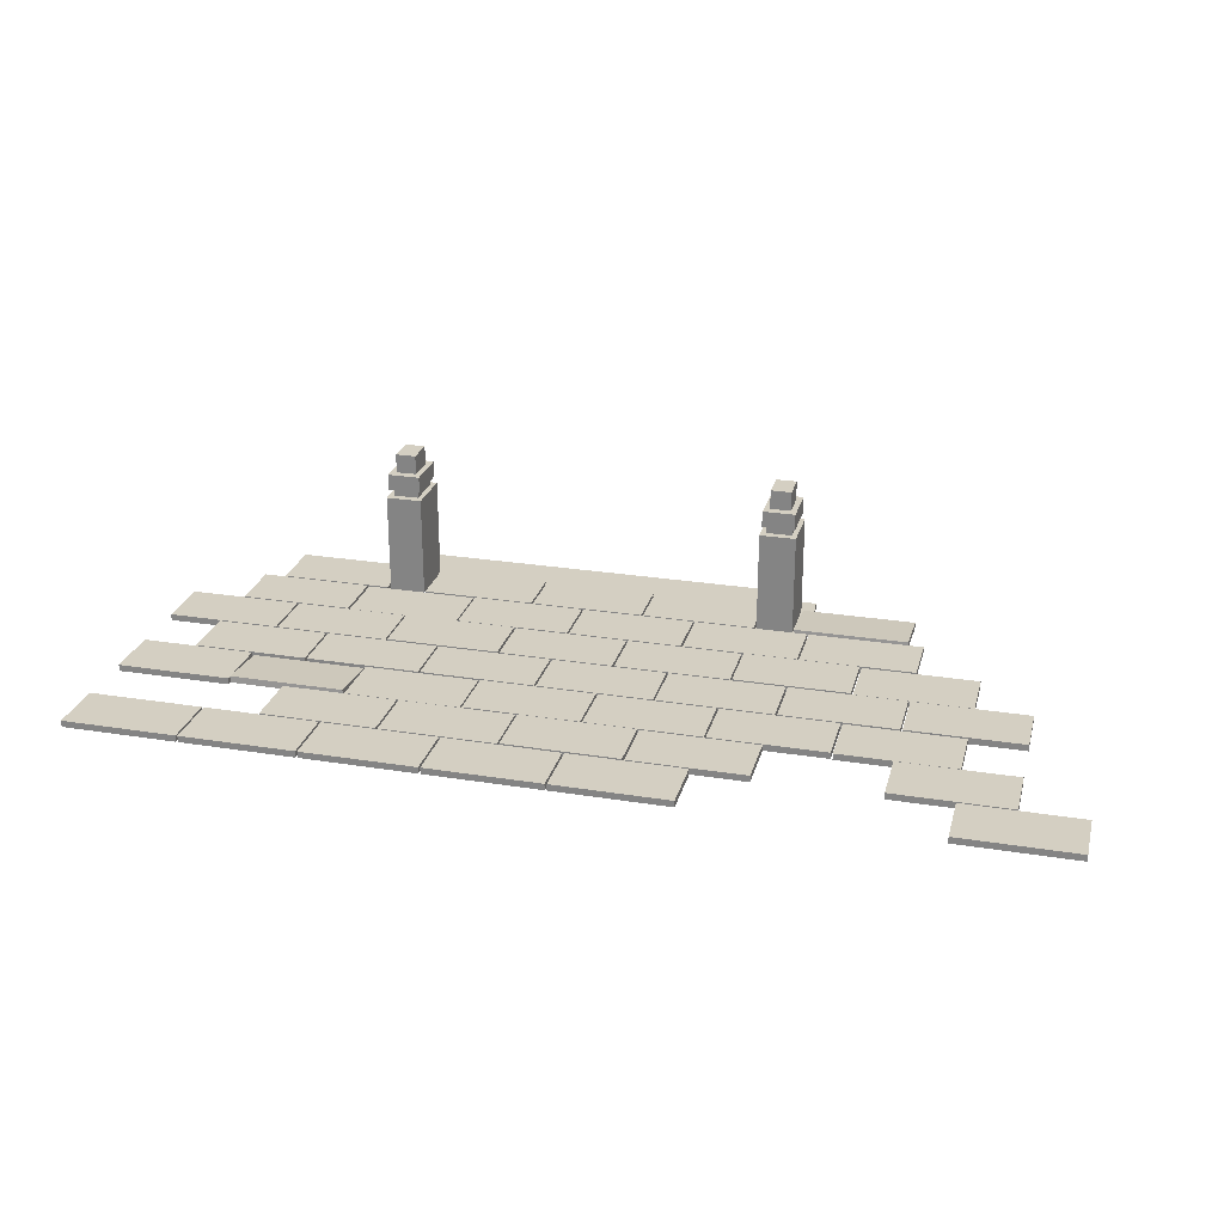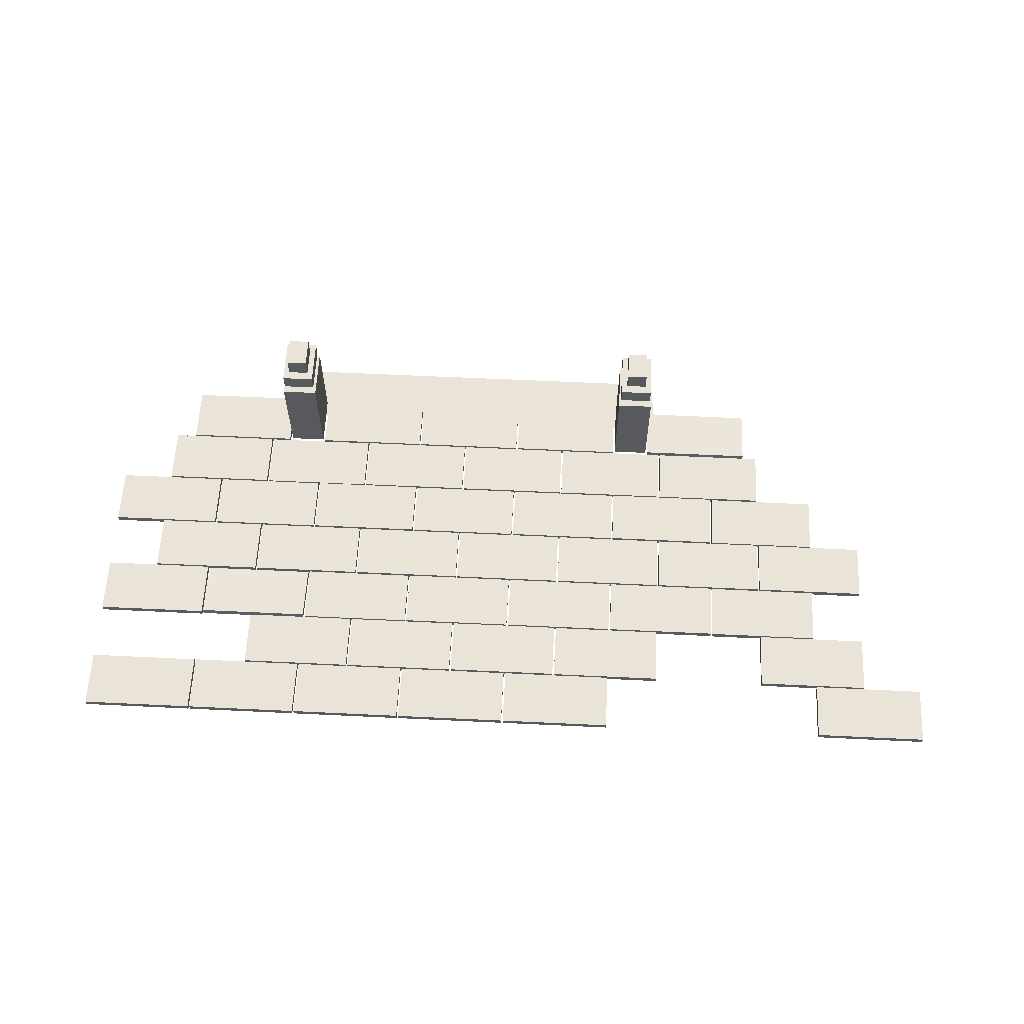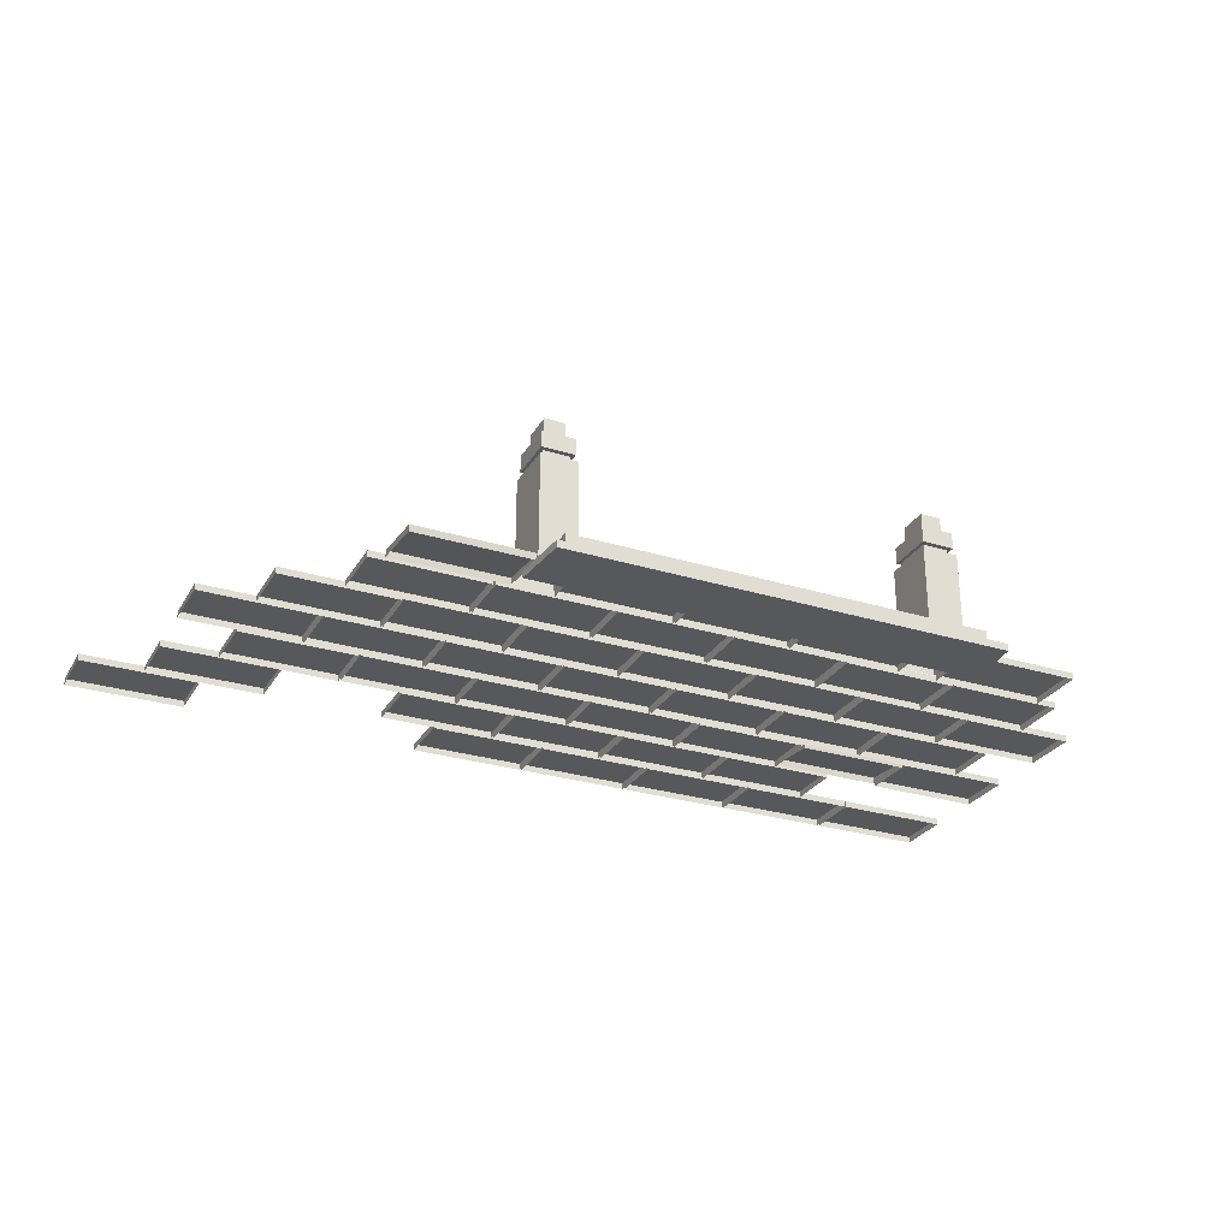
<metadata>
{"format":"obj","ext":"obj","renderer":"f3d","projection":"perspective","resolution":1024,"background":"white","views":[{"elev":25.4,"azim":14.5,"up":"+Y"},{"elev":60.8,"azim":2.8,"up":"+Y"},{"elev":-28.1,"azim":155.0,"up":"+Y"}]}
</metadata>
<code>
v  -3.91 0.2855 -1.617
v  -2.659 0.2855 -1.617
v  -2.659 0.2855 -2.244
v  -3.91 0.2855 -2.244
v  -3.91 0.2145 -1.617
v  -2.659 0.2145 -1.617
v  -2.659 0.2145 -2.244
v  -3.91 0.2145 -2.244
v  -2.197 0.2855 -1.617
v  -0.9455 0.2855 -1.617
v  -0.9455 0.2855 -2.244
v  -2.197 0.2855 -2.244
v  -2.197 0.2145 -1.617
v  -0.9455 0.2145 -1.617
v  -0.9455 0.2145 -2.244
v  -2.197 0.2145 -2.244
v  -0.9246 0.2855 -1.617
v  0.327 0.2855 -1.617
v  0.327 0.2855 -2.244
v  -0.9246 0.2855 -2.244
v  -0.9246 0.2145 -1.617
v  0.327 0.2145 -1.617
v  0.327 0.2145 -2.244
v  -0.9246 0.2145 -2.244
v  0.3479 0.2855 -1.617
v  1.6 0.2855 -1.617
v  1.6 0.2855 -2.244
v  0.3479 0.2855 -2.244
v  0.3479 0.2145 -1.617
v  1.6 0.2145 -1.617
v  1.6 0.2145 -2.244
v  0.3479 0.2145 -2.244
v  2.048 0.3127 -1.621
v  3.3 0.3127 -1.621
v  3.3 0.2581 -2.245
v  2.048 0.2581 -2.245
v  2.048 0.242 -1.614
v  3.3 0.242 -1.614
v  3.3 0.1874 -2.239
v  2.048 0.1874 -2.239
v  -4.145 0.2855 -0.9735
v  -2.893 0.2855 -0.9735
v  -2.893 0.2855 -1.6
v  -4.145 0.2855 -1.6
v  -4.145 0.2145 -0.9735
v  -2.893 0.2145 -0.9735
v  -2.893 0.2145 -1.6
v  -4.145 0.2145 -1.6
v  -2.872 0.2789 -0.9735
v  -1.621 0.2789 -0.9735
v  -1.621 0.2789 -1.6
v  -2.872 0.2789 -1.6
v  -2.872 0.2079 -0.9735
v  -1.621 0.2079 -0.9735
v  -1.621 0.2079 -1.6
v  -2.872 0.2079 -1.6
v  -1.6 0.2855 -0.9735
v  -0.3479 0.2855 -0.9735
v  -0.3479 0.2855 -1.6
v  -1.6 0.2855 -1.6
v  -1.6 0.2145 -0.9735
v  -0.3479 0.2145 -0.9735
v  -0.3479 0.2145 -1.6
v  -1.6 0.2145 -1.6
v  -0.327 0.2855 -0.9735
v  0.9246 0.2855 -0.9735
v  0.9246 0.2855 -1.6
v  -0.327 0.2855 -1.6
v  -0.327 0.2145 -0.9735
v  0.9246 0.2145 -0.9735
v  0.9246 0.2145 -1.6
v  -0.327 0.2145 -1.6
v  0.9455 0.2855 -0.9735
v  2.197 0.2855 -0.9735
v  2.197 0.2855 -1.6
v  0.9455 0.2855 -1.6
v  0.9455 0.2145 -0.9735
v  2.197 0.2145 -0.9735
v  2.197 0.2145 -1.6
v  0.9455 0.2145 -1.6
v  2.218 0.2855 -0.9735
v  3.47 0.2855 -0.9735
v  3.47 0.2855 -1.6
v  2.218 0.2855 -1.6
v  2.218 0.2145 -0.9735
v  3.47 0.2145 -0.9735
v  3.47 0.2145 -1.6
v  2.218 0.2145 -1.6
v  -4.742 0.2855 -0.3301
v  -3.49 0.2855 -0.3301
v  -3.49 0.2855 -0.9567
v  -4.742 0.2855 -0.9567
v  -4.742 0.2145 -0.3301
v  -3.49 0.2145 -0.3301
v  -3.49 0.2145 -0.9567
v  -4.742 0.2145 -0.9567
v  -3.47 0.2855 -0.3301
v  -2.218 0.2855 -0.3301
v  -2.218 0.2855 -0.9567
v  -3.47 0.2855 -0.9567
v  -3.47 0.2145 -0.3301
v  -2.218 0.2145 -0.3301
v  -2.218 0.2145 -0.9567
v  -3.47 0.2145 -0.9567
v  -2.197 0.2909 -0.3301
v  -0.9455 0.2909 -0.3301
v  -0.9455 0.2909 -0.9567
v  -2.197 0.2909 -0.9567
v  -2.197 0.2199 -0.3301
v  -0.9455 0.2199 -0.3301
v  -0.9455 0.2199 -0.9567
v  -2.197 0.2199 -0.9567
v  -0.9246 0.2855 -0.3301
v  0.327 0.2855 -0.3301
v  0.327 0.2855 -0.9567
v  -0.9246 0.2855 -0.9567
v  -0.9246 0.2145 -0.3301
v  0.327 0.2145 -0.3301
v  0.327 0.2145 -0.9567
v  -0.9246 0.2145 -0.9567
v  0.3479 0.2855 -0.3301
v  1.6 0.2855 -0.3301
v  1.6 0.2855 -0.9567
v  0.3479 0.2855 -0.9567
v  0.3479 0.2145 -0.3301
v  1.6 0.2145 -0.3301
v  1.6 0.2145 -0.9567
v  0.3479 0.2145 -0.9567
v  1.621 0.2909 -0.3301
v  2.872 0.2909 -0.3301
v  2.872 0.2909 -0.9567
v  1.621 0.2909 -0.9567
v  1.621 0.2199 -0.3301
v  2.872 0.2199 -0.3301
v  2.872 0.2199 -0.9567
v  1.621 0.2199 -0.9567
v  2.893 0.2789 -0.3301
v  4.145 0.2789 -0.3301
v  4.145 0.2789 -0.9567
v  2.893 0.2789 -0.9567
v  2.893 0.2079 -0.3301
v  4.145 0.2079 -0.3301
v  4.145 0.2079 -0.9567
v  2.893 0.2079 -0.9567
v  -4.145 0.2855 0.3133
v  -2.893 0.2855 0.3133
v  -2.893 0.2855 -0.3133
v  -4.145 0.2855 -0.3133
v  -4.145 0.2145 0.3133
v  -2.893 0.2145 0.3133
v  -2.893 0.2145 -0.3133
v  -4.145 0.2145 -0.3133
v  -2.872 0.2855 0.3133
v  -1.621 0.2855 0.3133
v  -1.621 0.2855 -0.3133
v  -2.872 0.2855 -0.3133
v  -2.872 0.2145 0.3133
v  -1.621 0.2145 0.3133
v  -1.621 0.2145 -0.3133
v  -2.872 0.2145 -0.3133
v  -1.6 0.2855 0.3133
v  -0.3479 0.2855 0.3133
v  -0.3479 0.2855 -0.3133
v  -1.6 0.2855 -0.3133
v  -1.6 0.2145 0.3133
v  -0.3479 0.2145 0.3133
v  -0.3479 0.2145 -0.3133
v  -1.6 0.2145 -0.3133
v  -0.327 0.2855 0.3133
v  0.9246 0.2855 0.3133
v  0.9246 0.2855 -0.3133
v  -0.327 0.2855 -0.3133
v  -0.327 0.2145 0.3133
v  0.9246 0.2145 0.3133
v  0.9246 0.2145 -0.3133
v  -0.327 0.2145 -0.3133
v  0.9455 0.2855 0.3133
v  2.197 0.2855 0.3133
v  2.197 0.2855 -0.3133
v  0.9455 0.2855 -0.3133
v  0.9455 0.2145 0.3133
v  2.197 0.2145 0.3133
v  2.197 0.2145 -0.3133
v  0.9455 0.2145 -0.3133
v  2.218 0.2855 0.3133
v  3.47 0.2855 0.3133
v  3.47 0.2855 -0.3133
v  2.218 0.2855 -0.3133
v  2.218 0.2145 0.3133
v  3.47 0.2145 0.3133
v  3.47 0.2145 -0.3133
v  2.218 0.2145 -0.3133
v  3.49 0.2855 0.3133
v  4.742 0.2855 0.3133
v  4.742 0.2855 -0.3133
v  3.49 0.2855 -0.3133
v  3.49 0.2145 0.3133
v  4.742 0.2145 0.3133
v  4.742 0.2145 -0.3133
v  3.49 0.2145 -0.3133
v  -4.742 0.2855 0.9567
v  -3.49 0.2855 0.9567
v  -3.49 0.2855 0.3301
v  -4.742 0.2855 0.3301
v  -4.742 0.2145 0.9567
v  -3.49 0.2145 0.9567
v  -3.49 0.2145 0.3301
v  -4.742 0.2145 0.3301
v  -3.47 0.3127 0.953
v  -2.218 0.3127 0.953
v  -2.218 0.2581 0.3288
v  -3.47 0.2581 0.3288
v  -3.47 0.242 0.9592
v  -2.218 0.242 0.9592
v  -2.218 0.1874 0.335
v  -3.47 0.1874 0.335
v  -2.197 0.2789 0.9567
v  -0.9455 0.2789 0.9567
v  -0.9455 0.2789 0.3301
v  -2.197 0.2789 0.3301
v  -2.197 0.2079 0.9567
v  -0.9455 0.2079 0.9567
v  -0.9455 0.2079 0.3301
v  -2.197 0.2079 0.3301
v  -0.9246 0.2855 0.9567
v  0.327 0.2855 0.9567
v  0.327 0.2855 0.3301
v  -0.9246 0.2855 0.3301
v  -0.9246 0.2145 0.9567
v  0.327 0.2145 0.9567
v  0.327 0.2145 0.3301
v  -0.9246 0.2145 0.3301
v  0.3479 0.2855 0.9567
v  1.6 0.2855 0.9567
v  1.6 0.2855 0.3301
v  0.3479 0.2855 0.3301
v  0.3479 0.2145 0.9567
v  1.6 0.2145 0.9567
v  1.6 0.2145 0.3301
v  0.3479 0.2145 0.3301
v  1.621 0.2855 0.9567
v  2.872 0.2855 0.9567
v  2.872 0.2855 0.3301
v  1.621 0.2855 0.3301
v  1.621 0.2145 0.9567
v  2.872 0.2145 0.9567
v  2.872 0.2145 0.3301
v  1.621 0.2145 0.3301
v  2.893 0.2789 0.9567
v  4.145 0.2789 0.9567
v  4.145 0.2789 0.3301
v  2.893 0.2789 0.3301
v  2.893 0.2079 0.9567
v  4.145 0.2079 0.9567
v  4.145 0.2079 0.3301
v  2.893 0.2079 0.3301
v  -2.872 0.2855 1.6
v  -1.621 0.2855 1.6
v  -1.621 0.2855 0.9735
v  -2.872 0.2855 0.9735
v  -2.872 0.2145 1.6
v  -1.621 0.2145 1.6
v  -1.621 0.2145 0.9735
v  -2.872 0.2145 0.9735
v  -1.6 0.2855 1.6
v  -0.3479 0.2855 1.6
v  -0.3479 0.2855 0.9735
v  -1.6 0.2855 0.9735
v  -1.6 0.2145 1.6
v  -0.3479 0.2145 1.6
v  -0.3479 0.2145 0.9735
v  -1.6 0.2145 0.9735
v  -0.327 0.2909 1.6
v  0.9246 0.2909 1.6
v  0.9246 0.2909 0.9735
v  -0.327 0.2909 0.9735
v  -0.327 0.2199 1.6
v  0.9246 0.2199 1.6
v  0.9246 0.2199 0.9735
v  -0.327 0.2199 0.9735
v  0.9455 0.2855 1.6
v  2.197 0.2855 1.6
v  2.197 0.2855 0.9735
v  0.9455 0.2855 0.9735
v  0.9455 0.2145 1.6
v  2.197 0.2145 1.6
v  2.197 0.2145 0.9735
v  0.9455 0.2145 0.9735
v  3.49 0.2855 1.6
v  4.742 0.2855 1.6
v  4.742 0.2855 0.9735
v  3.49 0.2855 0.9735
v  3.49 0.2145 1.6
v  4.742 0.2145 1.6
v  4.742 0.2145 0.9735
v  3.49 0.2145 0.9735
v  -4.742 0.2855 2.244
v  -3.49 0.2855 2.244
v  -3.49 0.2855 1.617
v  -4.742 0.2855 1.617
v  -4.742 0.2145 2.244
v  -3.49 0.2145 2.244
v  -3.49 0.2145 1.617
v  -4.742 0.2145 1.617
v  -3.47 0.2855 2.244
v  -2.218 0.2855 2.244
v  -2.218 0.2855 1.617
v  -3.47 0.2855 1.617
v  -3.47 0.2145 2.244
v  -2.218 0.2145 2.244
v  -2.218 0.2145 1.617
v  -3.47 0.2145 1.617
v  -2.197 0.2855 2.244
v  -0.9455 0.2855 2.244
v  -0.9455 0.2855 1.617
v  -2.197 0.2855 1.617
v  -2.197 0.2145 2.244
v  -0.9455 0.2145 2.244
v  -0.9455 0.2145 1.617
v  -2.197 0.2145 1.617
v  -0.9246 0.2855 2.244
v  0.327 0.2855 2.244
v  0.327 0.2855 1.617
v  -0.9246 0.2855 1.617
v  -0.9246 0.2145 2.244
v  0.327 0.2145 2.244
v  0.327 0.2145 1.617
v  -0.9246 0.2145 1.617
v  0.3479 0.2855 2.244
v  1.6 0.2855 2.244
v  1.6 0.2855 1.617
v  0.3479 0.2855 1.617
v  0.3479 0.2145 2.244
v  1.6 0.2145 2.244
v  1.6 0.2145 1.617
v  0.3479 0.2145 1.617
v  4.165 0.2855 2.244
v  5.417 0.2855 2.244
v  5.417 0.2855 1.617
v  4.165 0.2855 1.617
v  4.165 0.2145 2.244
v  5.417 0.2145 2.244
v  5.417 0.2145 1.617
v  4.165 0.2145 1.617
v  -2.625 0.2562 -1.645
v  -2.225 0.2562 -1.645
v  -2.225 1.381 -1.645
v  -2.625 1.381 -1.645
v  -2.225 0.2562 -2.216
v  -2.225 1.381 -2.216
v  -2.625 0.2562 -2.216
v  -2.625 1.381 -2.216
v  -2.283 1.381 -1.728
v  -2.567 1.381 -1.728
v  -2.283 1.381 -2.133
v  -2.567 1.381 -2.133
v  -2.283 1.467 -1.728
v  -2.567 1.467 -1.728
v  -2.283 1.467 -2.133
v  -2.567 1.467 -2.133
v  -2.245 1.467 -1.673
v  -2.605 1.467 -1.673
v  -2.245 1.467 -2.188
v  -2.605 1.467 -2.188
v  -2.245 1.649 -1.673
v  -2.605 1.649 -1.673
v  -2.245 1.649 -2.188
v  -2.605 1.649 -2.188
v  -2.311 1.649 -1.768
v  -2.539 1.649 -1.768
v  -2.311 1.649 -2.093
v  -2.539 1.649 -2.093
v  -2.311 1.863 -1.768
v  -2.539 1.863 -1.768
v  -2.311 1.863 -2.093
v  -2.539 1.863 -2.093
v  1.626 0.2562 -1.645
v  2.026 0.2562 -1.645
v  2.026 1.381 -1.645
v  1.626 1.381 -1.645
v  2.026 0.2562 -2.216
v  2.026 1.381 -2.216
v  1.626 0.2562 -2.216
v  1.626 1.381 -2.216
v  1.968 1.381 -1.728
v  1.684 1.381 -1.728
v  1.968 1.381 -2.133
v  1.684 1.381 -2.133
v  1.968 1.467 -1.728
v  1.684 1.467 -1.728
v  1.968 1.467 -2.133
v  1.684 1.467 -2.133
v  2.006 1.467 -1.673
v  1.646 1.467 -1.673
v  2.006 1.467 -2.188
v  1.646 1.467 -2.188
v  2.006 1.649 -1.673
v  1.646 1.649 -1.673
v  2.006 1.649 -2.188
v  1.646 1.649 -2.188
v  1.94 1.649 -1.768
v  1.712 1.649 -1.768
v  1.94 1.649 -2.093
v  1.712 1.649 -2.093
v  1.94 1.863 -1.768
v  1.712 1.863 -1.768
v  1.94 1.863 -2.093
v  1.712 1.863 -2.093
v  -2.568 0.011 -2.168
v  -2.568 0.011 -2.682
v  1.961 0.011 -2.682
v  1.961 0.011 -2.168
v  -2.568 0.2656 -2.168
v  1.961 0.2656 -2.168
v  1.961 0.2656 -2.682
v  -2.568 0.2656 -2.682
v  1.961 0.0905 -2.168
v  1.961 0.0905 -2.682
v  -2.568 0.0905 -2.682
v  -2.568 0.0905 -2.168
v  -2.764 0.0905 -2.168
v  -2.707 0.0905 -2.821
v  -2.707 0.011 -2.821
v  -2.764 0.011 -2.168
v  2.1 0.0905 -2.821
v  2.1 0.011 -2.821
v  2.157 0.0905 -2.168
v  2.157 0.011 -2.168
g Box020
f 1 2 3 4
f 5 6 2 1
f 6 7 3 2
f 7 8 4 3
f 8 5 1 4
f 9 10 11 12
f 13 14 10 9
f 14 15 11 10
f 15 16 12 11
f 16 13 9 12
f 17 18 19 20
f 21 22 18 17
f 22 23 19 18
f 23 24 20 19
f 24 21 17 20
f 25 26 27 28
f 29 30 26 25
f 30 31 27 26
f 31 32 28 27
f 32 29 25 28
f 33 34 35 36
f 37 38 34 33
f 38 39 35 34
f 39 40 36 35
f 40 37 33 36
f 41 42 43 44
f 45 46 42 41
f 46 47 43 42
f 47 48 44 43
f 48 45 41 44
f 49 50 51 52
f 53 54 50 49
f 54 55 51 50
f 55 56 52 51
f 56 53 49 52
f 57 58 59 60
f 61 62 58 57
f 62 63 59 58
f 63 64 60 59
f 64 61 57 60
f 65 66 67 68
f 69 70 66 65
f 70 71 67 66
f 71 72 68 67
f 72 69 65 68
f 73 74 75 76
f 77 78 74 73
f 78 79 75 74
f 79 80 76 75
f 80 77 73 76
f 81 82 83 84
f 85 86 82 81
f 86 87 83 82
f 87 88 84 83
f 88 85 81 84
f 89 90 91 92
f 93 94 90 89
f 94 95 91 90
f 95 96 92 91
f 96 93 89 92
f 97 98 99 100
f 101 102 98 97
f 102 103 99 98
f 103 104 100 99
f 104 101 97 100
f 105 106 107 108
f 109 110 106 105
f 110 111 107 106
f 111 112 108 107
f 112 109 105 108
f 113 114 115 116
f 117 118 114 113
f 118 119 115 114
f 119 120 116 115
f 120 117 113 116
f 121 122 123 124
f 125 126 122 121
f 126 127 123 122
f 127 128 124 123
f 128 125 121 124
f 129 130 131 132
f 133 134 130 129
f 134 135 131 130
f 135 136 132 131
f 136 133 129 132
f 137 138 139 140
f 141 142 138 137
f 142 143 139 138
f 143 144 140 139
f 144 141 137 140
f 145 146 147 148
f 149 150 146 145
f 150 151 147 146
f 151 152 148 147
f 152 149 145 148
f 153 154 155 156
f 157 158 154 153
f 158 159 155 154
f 159 160 156 155
f 160 157 153 156
f 161 162 163 164
f 165 166 162 161
f 166 167 163 162
f 167 168 164 163
f 168 165 161 164
f 169 170 171 172
f 173 174 170 169
f 174 175 171 170
f 175 176 172 171
f 176 173 169 172
f 177 178 179 180
f 181 182 178 177
f 182 183 179 178
f 183 184 180 179
f 184 181 177 180
f 185 186 187 188
f 189 190 186 185
f 190 191 187 186
f 191 192 188 187
f 192 189 185 188
f 193 194 195 196
f 197 198 194 193
f 198 199 195 194
f 199 200 196 195
f 200 197 193 196
f 201 202 203 204
f 205 206 202 201
f 206 207 203 202
f 207 208 204 203
f 208 205 201 204
f 209 210 211 212
f 213 214 210 209
f 214 215 211 210
f 215 216 212 211
f 216 213 209 212
f 217 218 219 220
f 221 222 218 217
f 222 223 219 218
f 223 224 220 219
f 224 221 217 220
f 225 226 227 228
f 229 230 226 225
f 230 231 227 226
f 231 232 228 227
f 232 229 225 228
f 233 234 235 236
f 237 238 234 233
f 238 239 235 234
f 239 240 236 235
f 240 237 233 236
f 241 242 243 244
f 245 246 242 241
f 246 247 243 242
f 247 248 244 243
f 248 245 241 244
f 249 250 251 252
f 253 254 250 249
f 254 255 251 250
f 255 256 252 251
f 256 253 249 252
f 257 258 259 260
f 261 262 258 257
f 262 263 259 258
f 263 264 260 259
f 264 261 257 260
f 265 266 267 268
f 269 270 266 265
f 270 271 267 266
f 271 272 268 267
f 272 269 265 268
f 273 274 275 276
f 277 278 274 273
f 278 279 275 274
f 279 280 276 275
f 280 277 273 276
f 281 282 283 284
f 285 286 282 281
f 286 287 283 282
f 287 288 284 283
f 288 285 281 284
f 289 290 291 292
f 293 294 290 289
f 294 295 291 290
f 295 296 292 291
f 296 293 289 292
f 297 298 299 300
f 301 302 298 297
f 302 303 299 298
f 303 304 300 299
f 304 301 297 300
f 305 306 307 308
f 309 310 306 305
f 310 311 307 306
f 311 312 308 307
f 312 309 305 308
f 313 314 315 316
f 317 318 314 313
f 318 319 315 314
f 319 320 316 315
f 320 317 313 316
f 321 322 323 324
f 325 326 322 321
f 326 327 323 322
f 327 328 324 323
f 328 325 321 324
f 329 330 331 332
f 333 334 330 329
f 334 335 331 330
f 335 336 332 331
f 336 333 329 332
f 337 338 339 340
f 341 342 338 337
f 342 343 339 338
f 343 344 340 339
f 344 341 337 340
f 345 346 347 348
f 346 349 350 347
f 349 351 352 350
f 351 345 348 352
f 348 347 353 354
f 347 350 355 353
f 350 352 356 355
f 352 348 354 356
f 354 353 357 358
f 353 355 359 357
f 355 356 360 359
f 356 354 358 360
f 358 357 361 362
f 357 359 363 361
f 359 360 364 363
f 360 358 362 364
f 362 361 365 366
f 361 363 367 365
f 363 364 368 367
f 364 362 366 368
f 366 365 369 370
f 365 367 371 369
f 367 368 372 371
f 368 366 370 372
f 370 369 373 374
f 369 371 375 373
f 371 372 376 375
f 372 370 374 376
f 375 376 374 373
f 377 378 379 380
f 378 381 382 379
f 381 383 384 382
f 383 377 380 384
f 380 379 385 386
f 379 382 387 385
f 382 384 388 387
f 384 380 386 388
f 386 385 389 390
f 385 387 391 389
f 387 388 392 391
f 388 386 390 392
f 390 389 393 394
f 389 391 395 393
f 391 392 396 395
f 392 390 394 396
f 394 393 397 398
f 393 395 399 397
f 395 396 400 399
f 396 394 398 400
f 398 397 401 402
f 397 399 403 401
f 399 400 404 403
f 400 398 402 404
f 402 401 405 406
f 401 403 407 405
f 403 404 408 407
f 404 402 406 408
f 407 408 406 405
f 409 410 411 412
f 413 414 415 416
f 417 418 415 414
f 418 419 416 415
f 419 420 413 416
f 421 422 423 424
f 422 425 426 423
f 425 427 428 426
f 420 419 422 421
f 419 418 425 422
f 418 417 427 425
f 412 411 426 428
f 411 410 423 426
f 410 409 424 423

</code>
